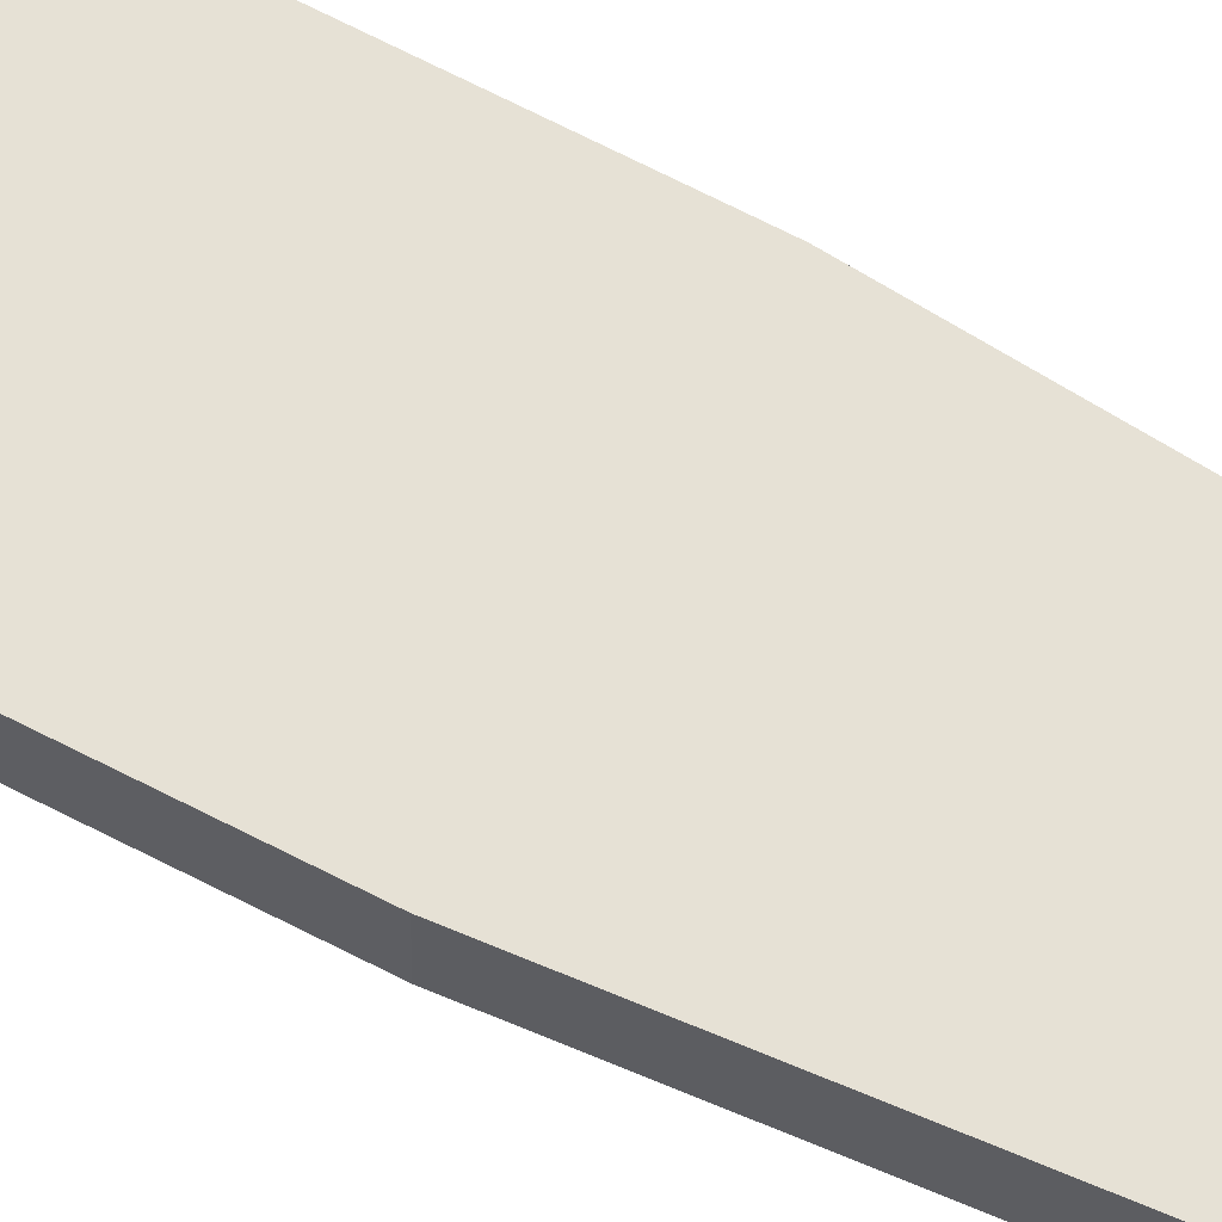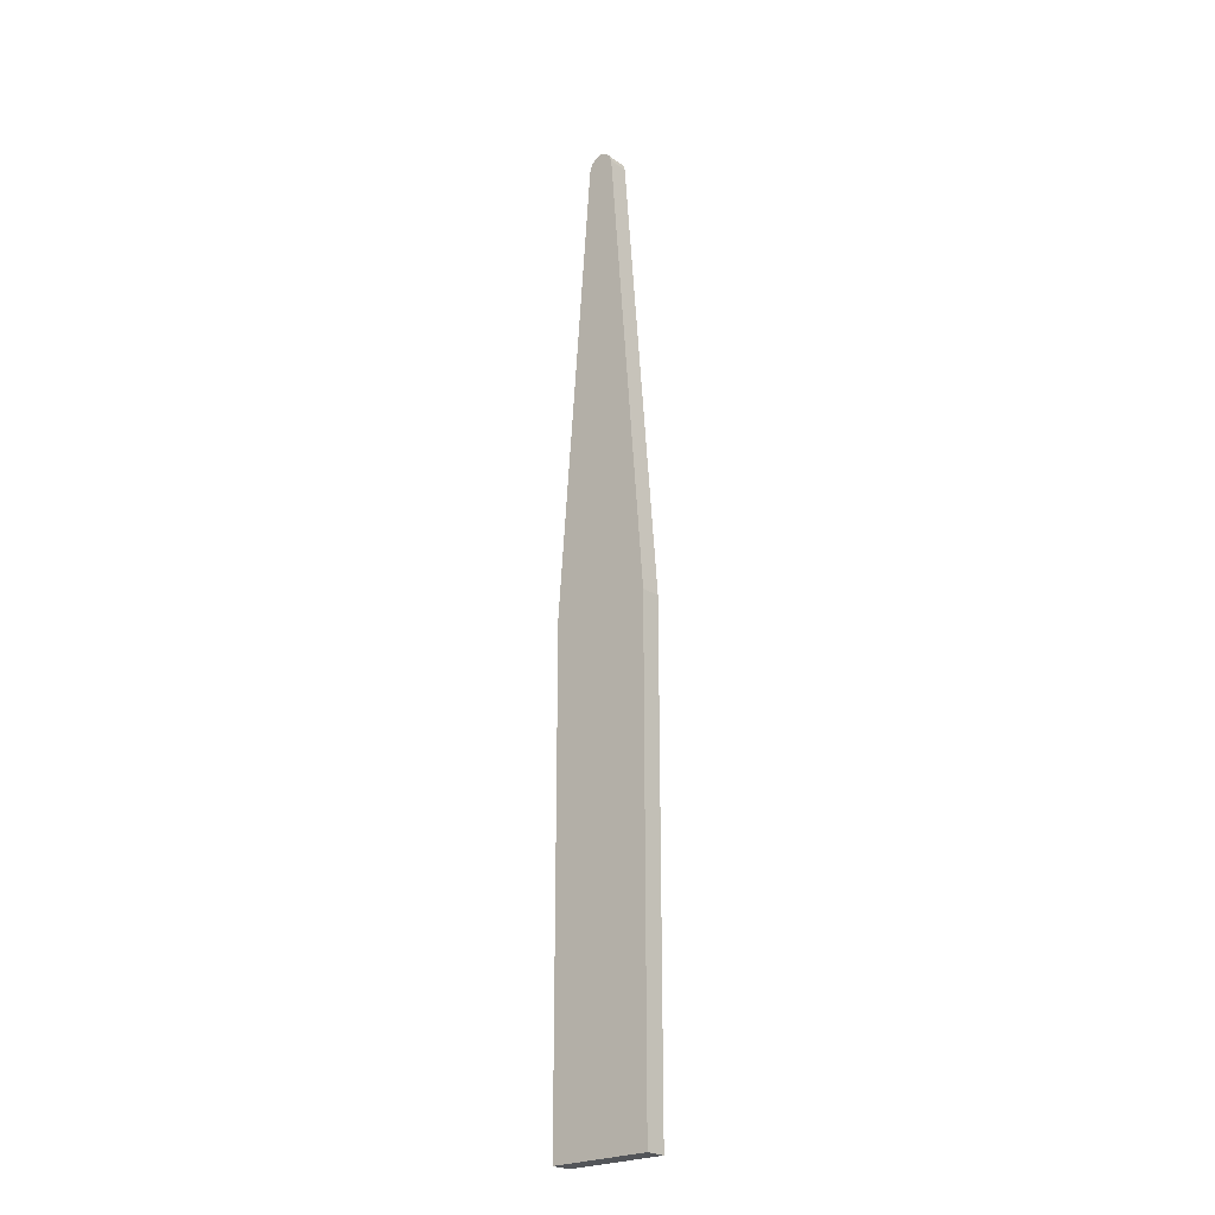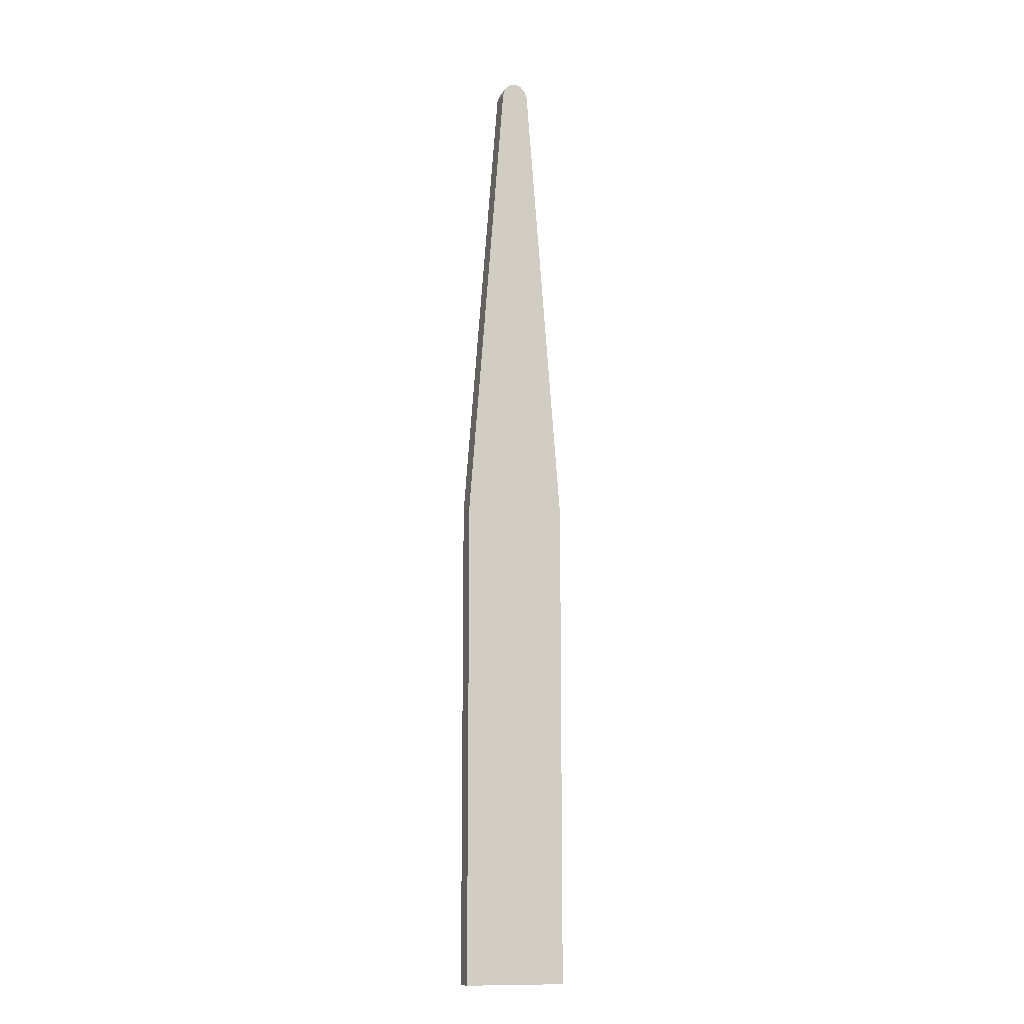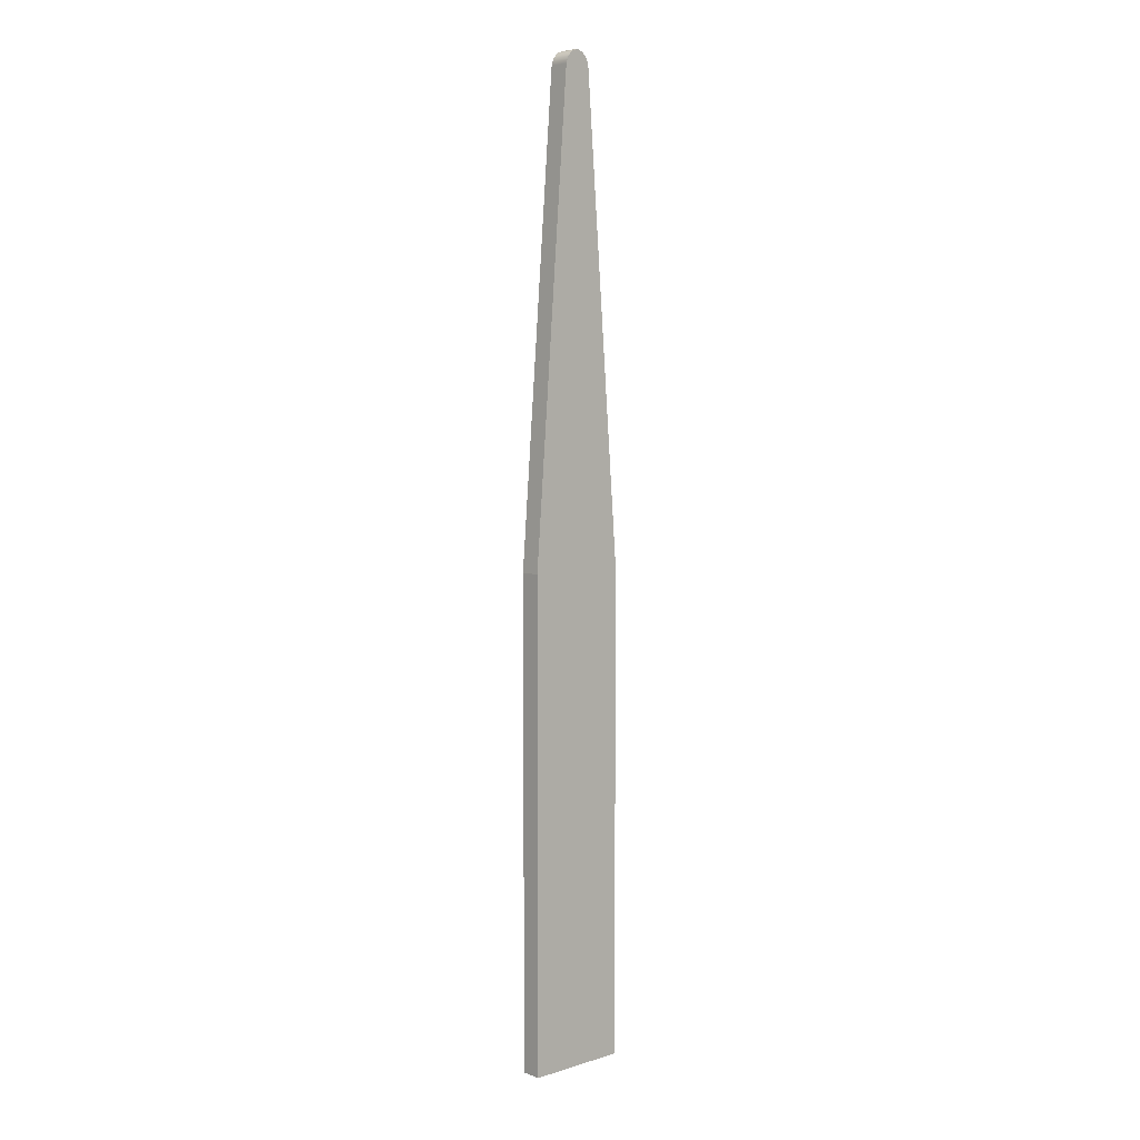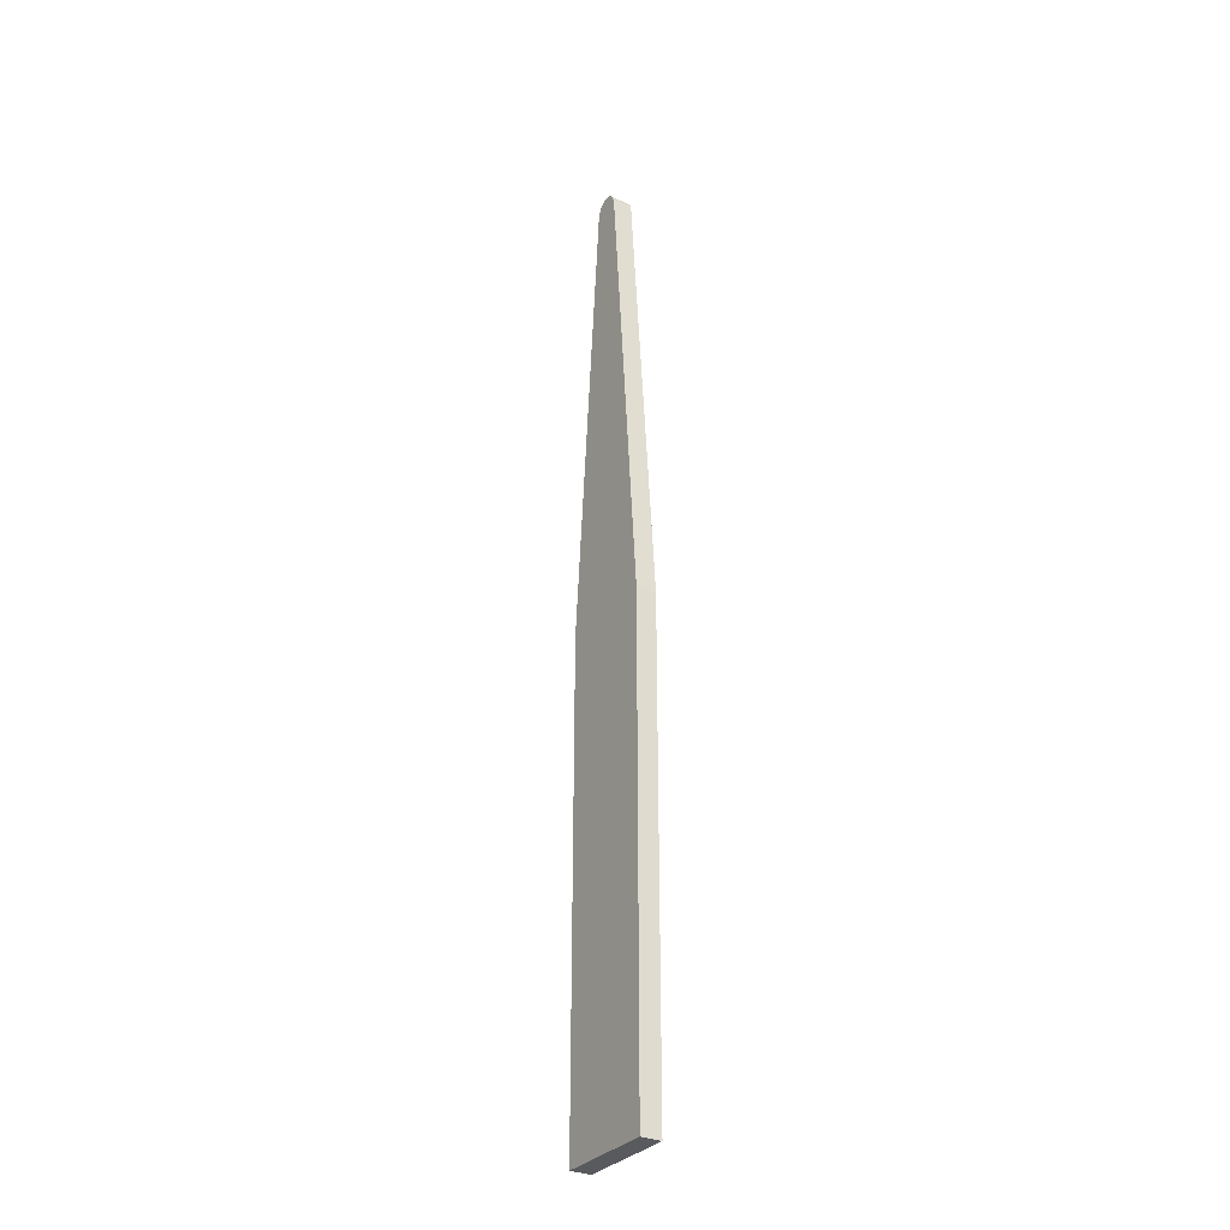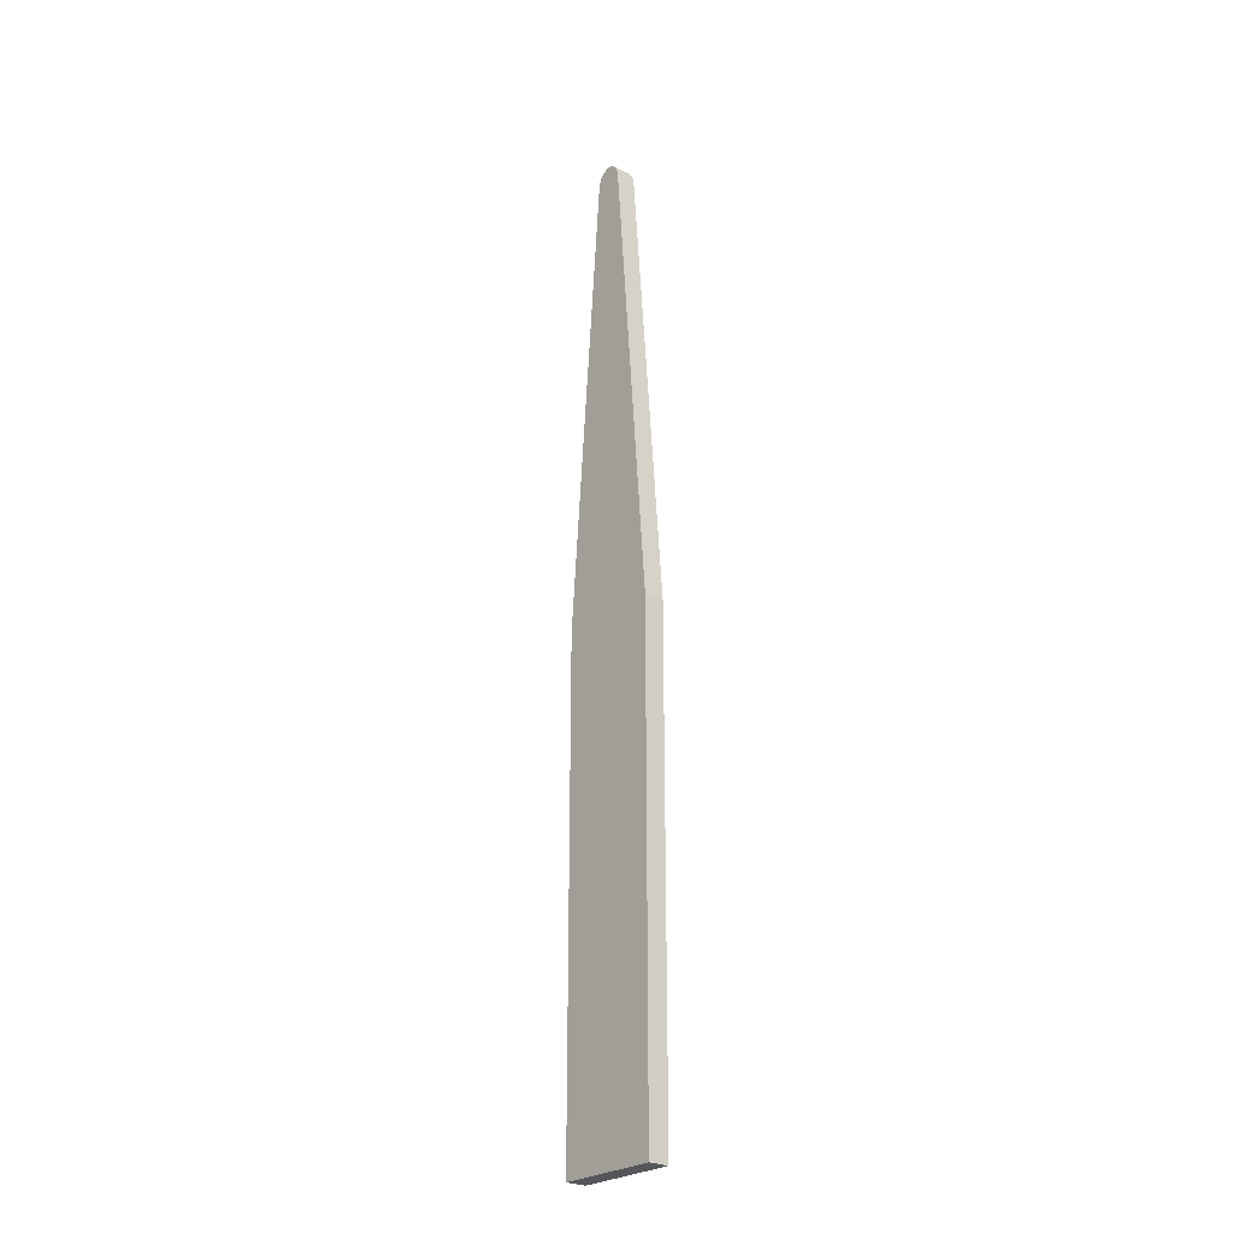
<metadata>
{"format":"obj","ext":"obj","renderer":"f3d","projection":"perspective","resolution":1024,"background":"white","views":[{"elev":64.1,"azim":-61.9,"up":"+Y"},{"elev":-24.0,"azim":-138.7,"up":"+Z"},{"elev":-12.2,"azim":161.2,"up":"+Z"},{"elev":6.0,"azim":137.6,"up":"+Z"},{"elev":-31.4,"azim":-122.4,"up":"+Z"},{"elev":-25.9,"azim":-130.0,"up":"+Z"}]}
</metadata>
<code>
v -0.254 0 -1.016
v -0.254 0 0.508
v -0.254 0.0635 0.508
v -0.254 0.0635 -1.016
v 0.0635 0 -1.016
v -0.254 0 -1.016
v -0.254 0.0635 -1.016
v 0.0635 0.0635 -1.016
v 0.0635 0 0.508
v 0.0635 0 -1.016
v 0.0635 0.0635 -1.016
v 0.0635 0.0635 0.508
v -0.0519 0 1.985
v 0.0635 0 0.508
v 0.0635 0.0635 0.508
v -0.0519 0.0635 1.985
v -0.09525 0 2.031
v -0.07413 0 2.023
v -0.05865 0 2.007
v -0.0519 0 1.985
v -0.0519 0.0635 1.985
v -0.05865 0.0635 2.007
v -0.07413 0.0635 2.023
v -0.09525 0.0635 2.031
v -0.1386 0 1.985
v -0.1318 0 2.007
v -0.1164 0 2.023
v -0.09525 0 2.031
v -0.09525 0.0635 2.031
v -0.1164 0.0635 2.023
v -0.1318 0.0635 2.007
v -0.1386 0.0635 1.985
v -0.254 0 0.508
v -0.1386 0 1.985
v -0.1386 0.0635 1.985
v -0.254 0.0635 0.508
v -0.254 0.0635 0.508
v -0.1386 0.0635 1.985
v -0.1318 0.0635 2.007
v -0.1164 0.0635 2.023
v -0.09525 0.0635 2.031
v -0.07413 0.0635 2.023
v -0.05865 0.0635 2.007
v -0.0519 0.0635 1.985
v 0.0635 0.0635 0.508
v 0.0635 0.0635 -1.016
v -0.254 0.0635 -1.016
v -0.1386 0 1.985
v -0.254 0 0.508
v -0.254 0 -1.016
v 0.0635 0 -1.016
v 0.0635 0 0.508
v -0.0519 0 1.985
v -0.05865 0 2.007
v -0.07413 0 2.023
v -0.09525 0 2.031
v -0.1164 0 2.023
v -0.1318 0 2.007
g 12e6c8c0-e2bb-11ea-9d1e-54bf646e7e1f
f 1 2 4
f 4 2 3
g 12e8281c-e2bb-11ea-989e-54bf646e7e1f
f 5 6 8
f 8 6 7
g 12ed095c-e2bb-11ea-bae1-54bf646e7e1f
f 9 10 12
f 12 10 11
g 12ee8fa6-e2bb-11ea-8786-54bf646e7e1f
f 13 14 16
f 16 14 15
g 12f0160c-e2bb-11ea-a091-54bf646e7e1f
f 24 17 23
f 23 17 18
f 23 18 22
f 22 18 19
f 22 19 21
f 21 19 20
g 12f17558-e2bb-11ea-b14c-54bf646e7e1f
f 32 25 31
f 31 25 26
f 31 26 30
f 30 26 27
f 30 27 29
f 29 27 28
g 12f322e4-e2bb-11ea-a007-54bf646e7e1f
f 33 34 36
f 36 34 35
g 12f4f73a-e2bb-11ea-8d6d-54bf646e7e1f
f 38 44 37
f 37 44 45
f 37 45 47
f 47 45 46
f 39 40 38
f 38 40 41
f 38 41 42
f 43 44 42
f 42 44 38
g 12f67d7a-e2bb-11ea-a1e4-54bf646e7e1f
f 49 52 48
f 48 52 53
f 48 53 57
f 57 53 56
f 56 53 55
f 55 53 54
f 50 51 49
f 49 51 52
f 57 58 48

</code>
